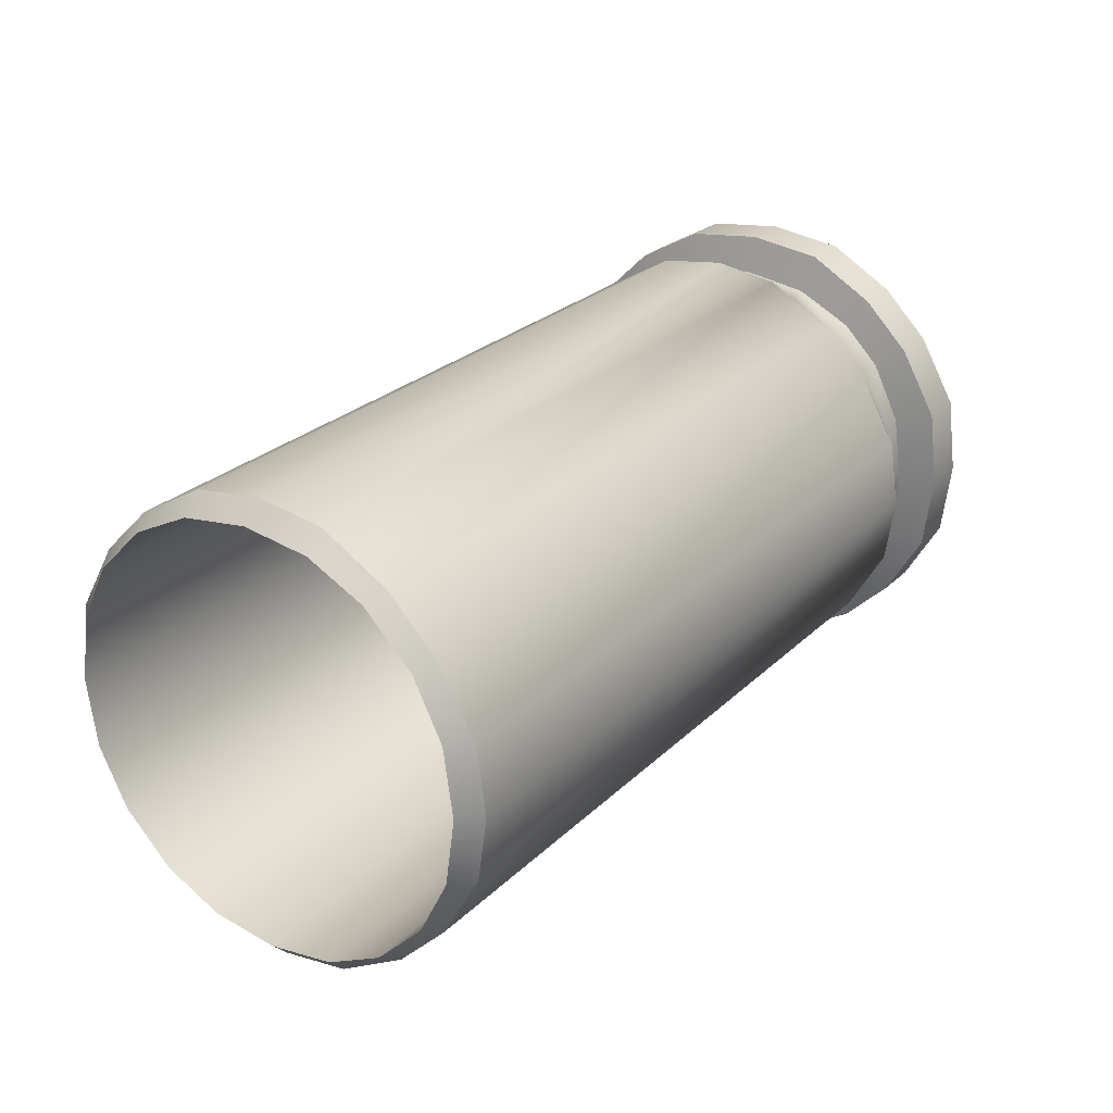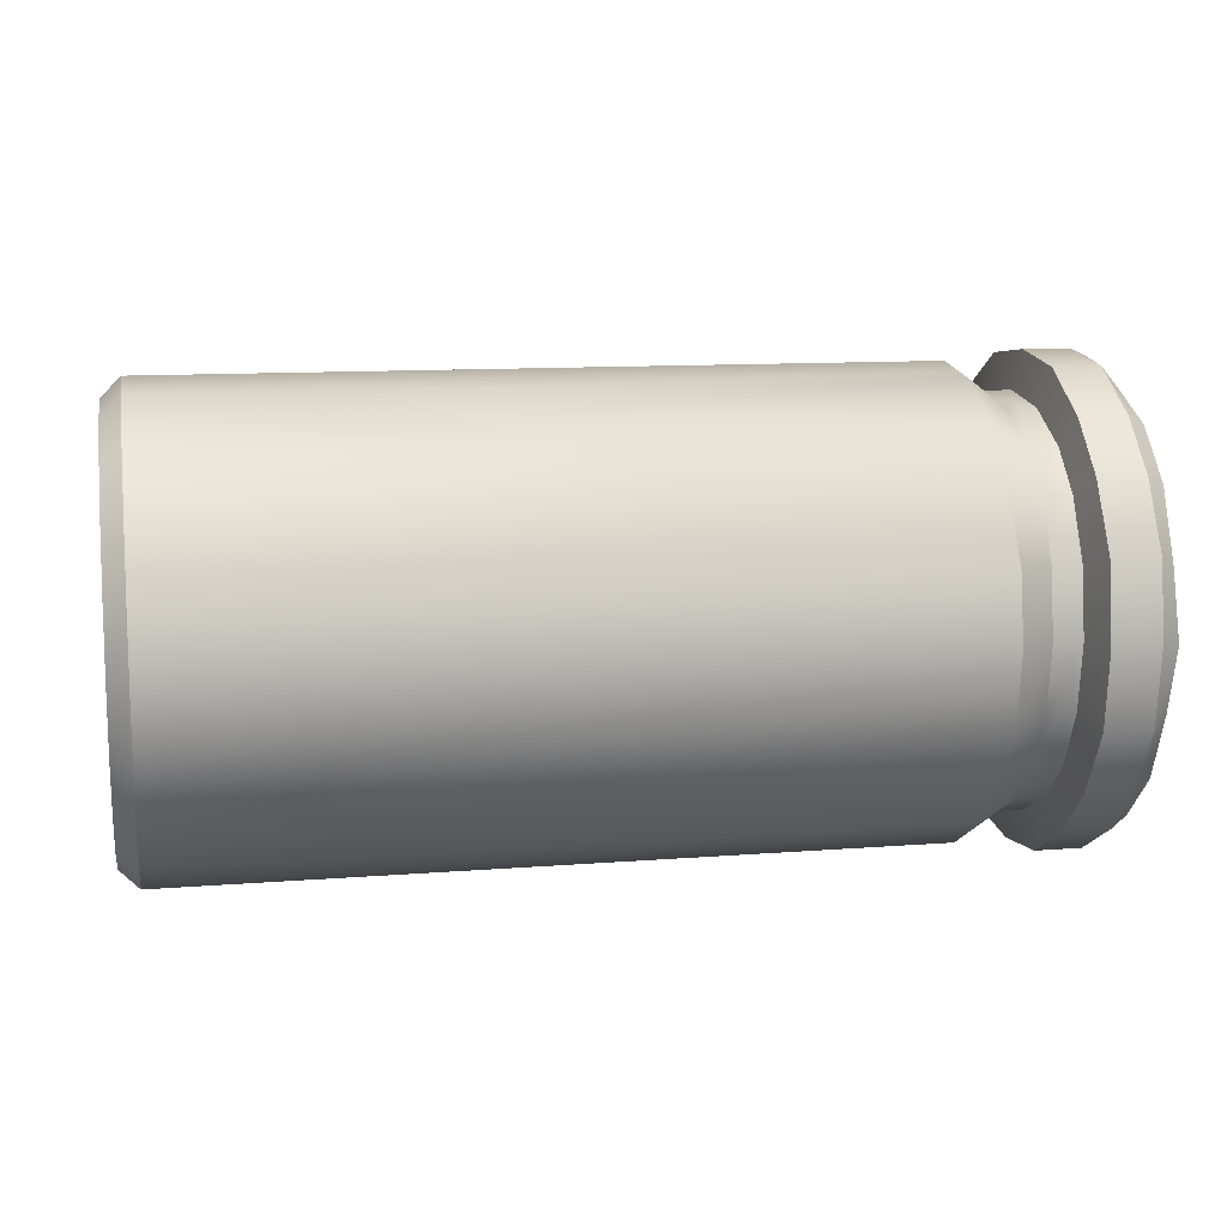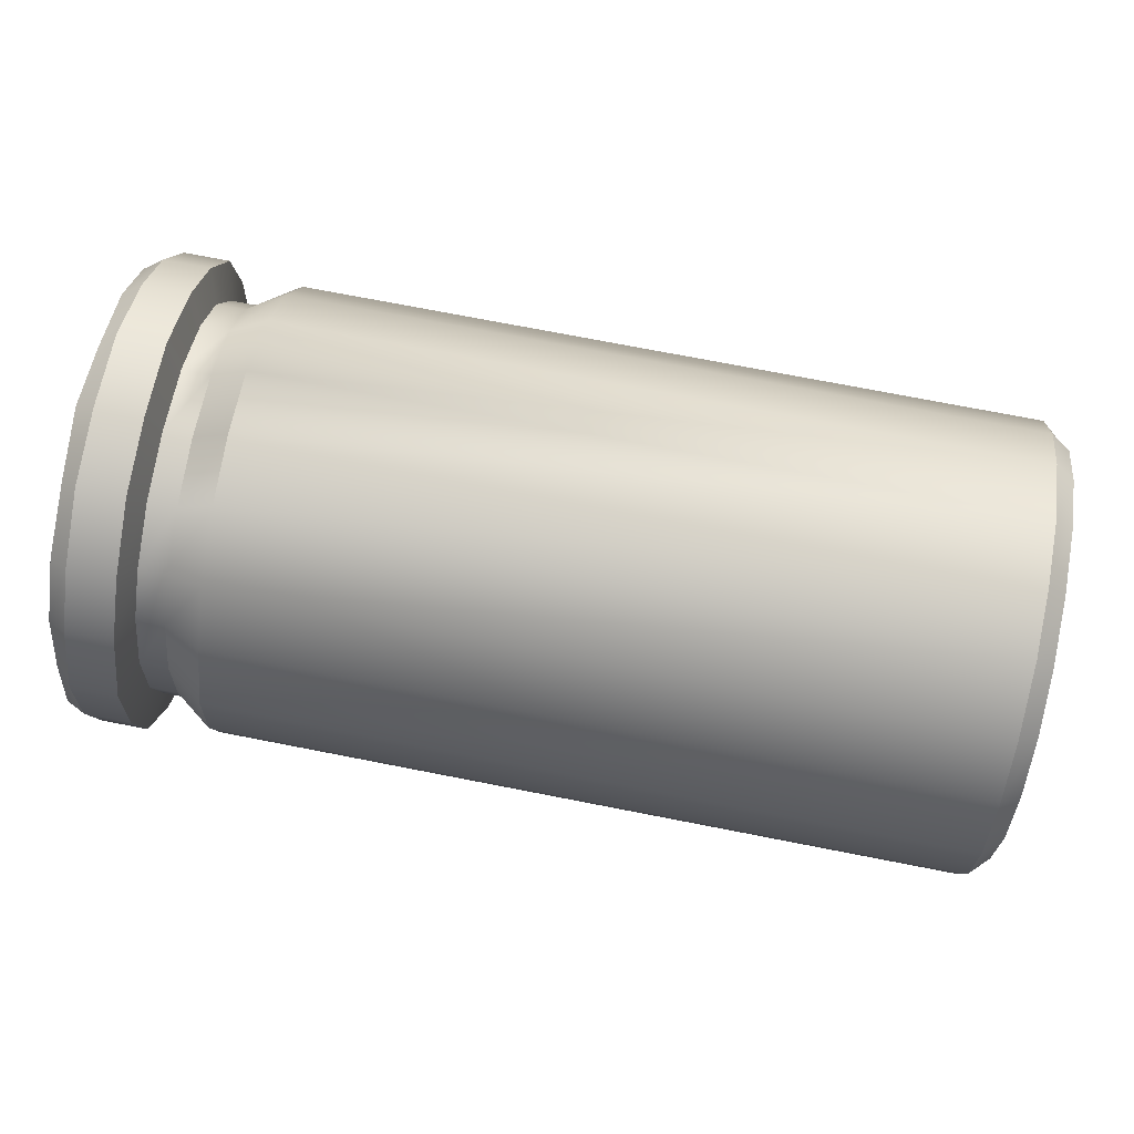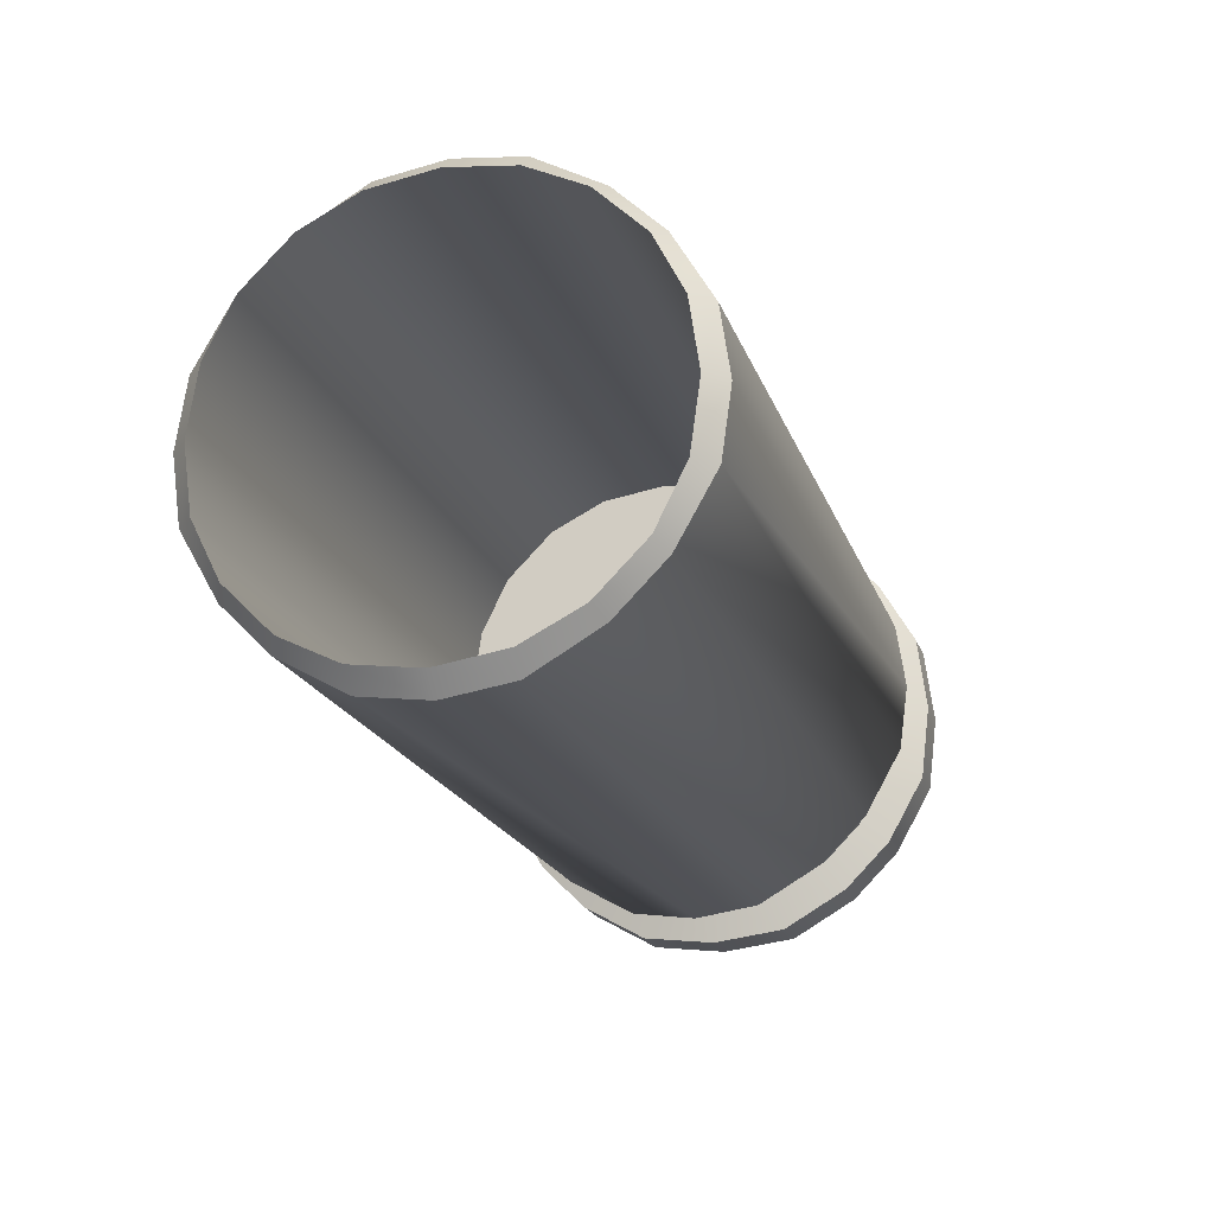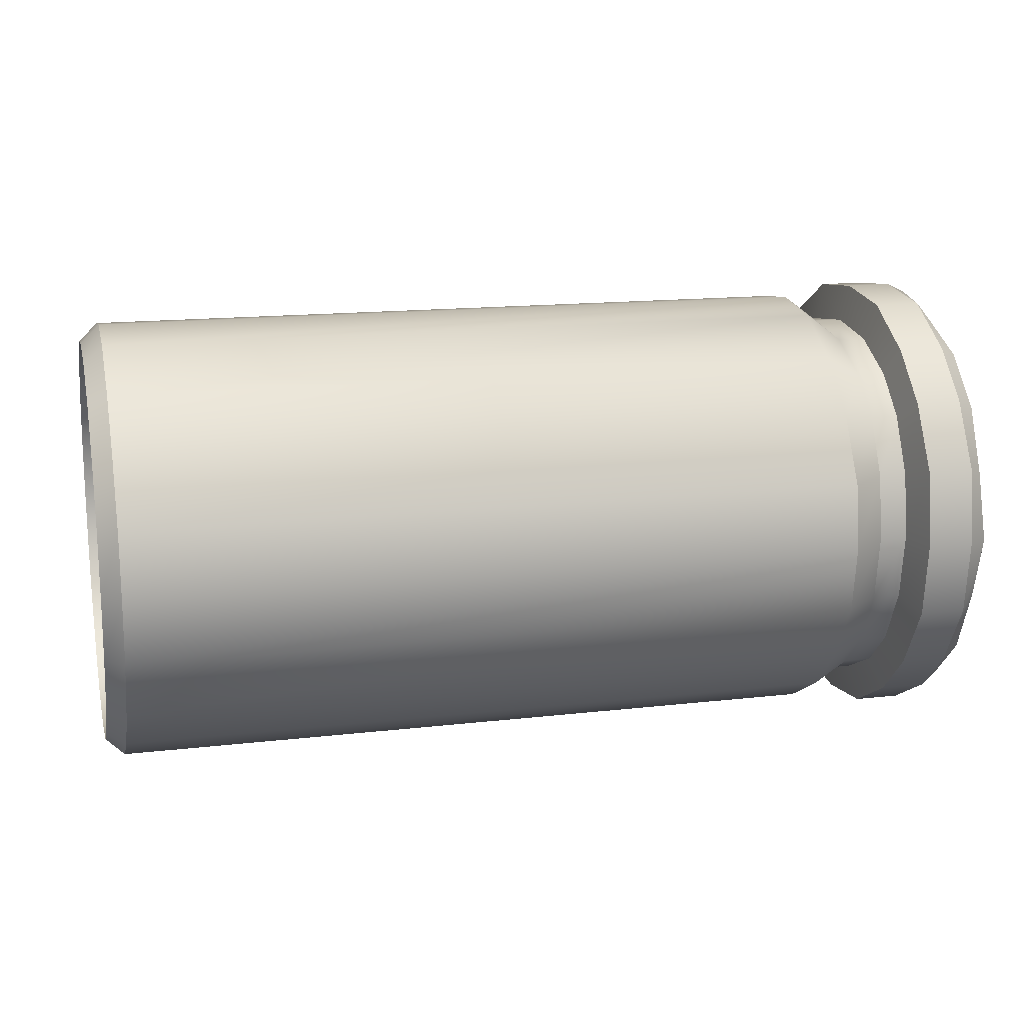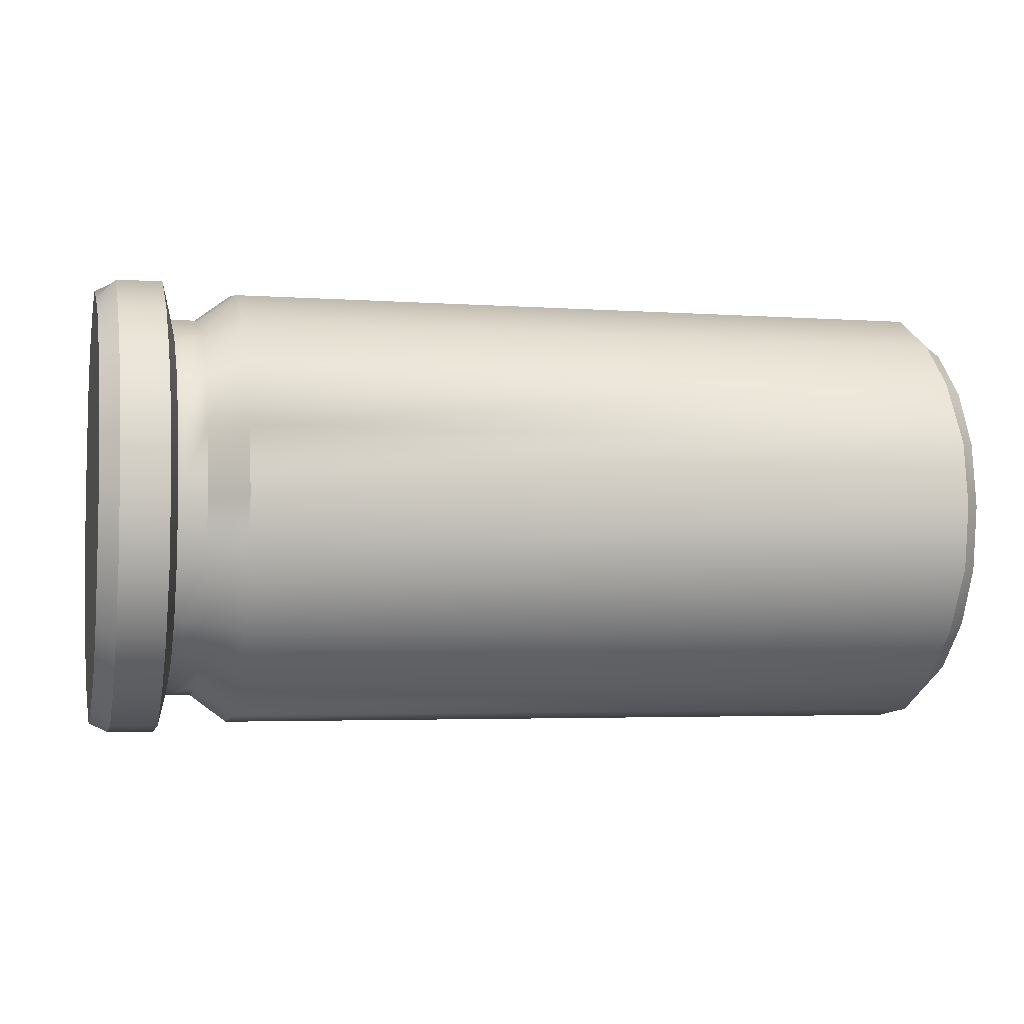
<metadata>
{"format":"obj","ext":"obj","renderer":"f3d","projection":"perspective","resolution":1024,"background":"white","views":[{"elev":25.7,"azim":124.2,"up":"+Y"},{"elev":11.4,"azim":169.1,"up":"+Y"},{"elev":74.0,"azim":11.0,"up":"+Y"},{"elev":-20.3,"azim":106.7,"up":"+Y"},{"elev":15.4,"azim":166.2,"up":"+Y"},{"elev":-3.5,"azim":-13.7,"up":"+Z"}]}
</metadata>
<code>
o BulletCasing
v -0.005073 -0.002173 0.000692
v -0.005073 -0.001873 0.001392
v -0.004873 -0.001973 0.001492
v -0.004873 -0.002373 0.000792
v -0.005073 -0.001373 0.001892
v -0.004873 -0.001473 0.001992
v -0.005073 -0.000673 0.002192
v -0.004873 -0.000773 0.002392
v -0.005073 2.7e-05 0.002392
v -0.004873 2.7e-05 0.002492
v -0.005073 0.000727 0.002192
v -0.004873 0.000827 0.002392
v -0.005073 0.001427 0.001892
v -0.004873 0.001527 0.001992
v -0.005073 0.001927 0.001392
v -0.004873 0.002027 0.001492
v -0.005073 0.002227 0.000692
v -0.004873 0.002427 0.000792
v -0.005073 0.002427 -8e-06
v -0.004873 0.002527 -8e-06
v -0.005073 0.002227 -0.000708
v -0.004873 0.002427 -0.000808
v -0.005073 0.001927 -0.001408
v -0.004873 0.002027 -0.001508
v -0.005073 0.001427 -0.001908
v -0.004873 0.001527 -0.002008
v -0.005073 0.000727 -0.002208
v -0.004873 0.000827 -0.002408
v -0.005073 2.7e-05 -0.002408
v -0.004873 2.7e-05 -0.002508
v -0.005073 -0.000673 -0.002208
v -0.004873 -0.000773 -0.002408
v -0.005073 -0.001373 -0.001908
v -0.004873 -0.001473 -0.002008
v -0.005073 -0.001873 -0.001408
v -0.004873 -0.001973 -0.001508
v -0.005073 -0.002173 -0.000708
v -0.004873 -0.002373 -0.000808
v -0.005073 -0.002373 -8e-06
v -0.004873 -0.002473 -8e-06
v -0.005073 2.7e-05 -8e-06
v -0.003973 -0.001673 0.001292
v -0.003973 -0.001273 0.001692
v -0.003573 -0.001373 0.001892
v -0.003573 -0.001873 0.001392
v -0.003973 -0.001973 0.000692
v -0.003573 -0.002273 0.000692
v -0.003973 -0.002073 -8e-06
v -0.003573 -0.002373 -8e-06
v -0.003973 -0.001973 -0.000708
v -0.003573 -0.002273 -0.000708
v -0.003973 -0.001673 -0.001308
v -0.003573 -0.001873 -0.001408
v -0.003973 -0.001273 -0.001708
v -0.003573 -0.001373 -0.001908
v -0.003973 -0.000673 -0.002008
v -0.003573 -0.000673 -0.002308
v -0.003973 2.7e-05 -0.002108
v -0.003573 2.7e-05 -0.002408
v -0.003973 0.000727 -0.002008
v -0.003573 0.000727 -0.002308
v -0.003973 0.001327 -0.001708
v -0.003573 0.001427 -0.001908
v -0.003973 0.001727 -0.001308
v -0.003573 0.001927 -0.001408
v -0.003973 0.002027 -0.000708
v -0.003573 0.002327 -0.000708
v -0.003973 0.002127 -8e-06
v -0.003573 0.002427 -8e-06
v -0.003973 0.002027 0.000692
v -0.003573 0.002327 0.000692
v -0.003973 0.001727 0.001292
v -0.003573 0.001927 0.001392
v -0.003973 0.001327 0.001692
v -0.003573 0.001427 0.001892
v -0.003973 0.000727 0.001992
v -0.003573 0.000727 0.002292
v -0.003973 2.7e-05 0.002092
v -0.003573 2.7e-05 0.002392
v -0.003973 -0.000673 0.001992
v -0.003573 -0.000673 0.002292
v -0.004373 -0.001973 0.001492
v -0.004373 -0.001473 0.001992
v -0.004273 -0.001273 0.001692
v -0.004273 -0.001673 0.001292
v -0.004373 -0.002373 0.000792
v -0.004273 -0.001973 0.000692
v -0.004373 -0.002473 -8e-06
v -0.004273 -0.002073 -8e-06
v -0.004373 -0.002373 -0.000808
v -0.004273 -0.001973 -0.000708
v -0.004373 -0.001973 -0.001508
v -0.004273 -0.001673 -0.001308
v -0.004373 -0.001473 -0.002008
v -0.004273 -0.001273 -0.001708
v -0.004373 -0.000773 -0.002408
v -0.004273 -0.000673 -0.002008
v -0.004373 2.7e-05 -0.002508
v -0.004273 2.7e-05 -0.002108
v -0.004373 0.000827 -0.002408
v -0.004273 0.000727 -0.002008
v -0.004373 0.001527 -0.002008
v -0.004273 0.001327 -0.001708
v -0.004373 0.002027 -0.001508
v -0.004273 0.001727 -0.001308
v -0.004373 0.002427 -0.000808
v -0.004273 0.002027 -0.000708
v -0.004373 0.002527 -8e-06
v -0.004273 0.002127 -8e-06
v -0.004373 0.002427 0.000792
v -0.004273 0.002027 0.000692
v -0.004373 0.002027 0.001492
v -0.004273 0.001727 0.001292
v -0.004373 0.001527 0.001992
v -0.004273 0.001327 0.001692
v -0.004373 0.000827 0.002392
v -0.004273 0.000727 0.001992
v -0.004373 2.7e-05 0.002492
v -0.004273 2.7e-05 0.002092
v -0.004373 -0.000773 0.002392
v -0.004273 -0.000673 0.001992
v 0.004327 0.000727 0.002292
v 0.004327 2.7e-05 0.002392
v 0.004327 -0.000673 0.002292
v 0.004327 -0.001373 0.001892
v 0.004327 -0.001873 0.001392
v 0.004327 -0.002273 0.000692
v 0.004327 -0.002373 -8e-06
v 0.004327 -0.002273 -0.000708
v 0.004327 -0.001873 -0.001408
v 0.004327 -0.001373 -0.001908
v 0.004327 -0.000673 -0.002308
v 0.004327 2.7e-05 -0.002408
v 0.004327 0.000727 -0.002308
v 0.004327 0.001427 -0.001908
v 0.004327 0.001927 -0.001408
v 0.004327 0.002327 -0.000708
v 0.004327 0.002427 -8e-06
v 0.004327 0.002327 0.000692
v 0.004327 0.001927 0.001392
v 0.004327 0.001427 0.001892
v 0.004527 -0.001773 0.001292
v 0.004527 -0.002073 0.000692
v 0.004527 -0.001273 0.001792
v 0.004527 -0.000673 0.002092
v 0.004527 2.7e-05 0.002192
v 0.004527 0.000727 0.002092
v 0.004527 0.001327 0.001792
v 0.004527 0.001827 0.001292
v 0.004527 0.002127 0.000692
v 0.004527 0.002227 -8e-06
v 0.004527 0.002127 -0.000708
v 0.004527 0.001827 -0.001308
v 0.004527 0.001327 -0.001808
v 0.004527 0.000727 -0.002108
v 0.004527 2.7e-05 -0.002208
v 0.004527 -0.000673 -0.002108
v 0.004527 -0.001273 -0.001808
v 0.004527 -0.001773 -0.001308
v 0.004527 -0.002073 -0.000708
v 0.004527 -0.002173 -8e-06
v -0.002473 -0.001773 0.001292
v -0.002473 -0.002073 0.000692
v -0.002473 -0.001273 0.001792
v -0.002473 -0.000673 0.002092
v -0.002473 2.7e-05 0.002192
v -0.002473 0.000727 0.002092
v -0.002473 0.001327 0.001792
v -0.002473 0.001827 0.001292
v -0.002473 0.002127 0.000692
v -0.002473 0.002227 -8e-06
v -0.002473 0.002127 -0.000708
v -0.002473 0.001827 -0.001308
v -0.002473 0.001327 -0.001808
v -0.002473 0.000727 -0.002108
v -0.002473 2.7e-05 -0.002208
v -0.002473 -0.000673 -0.002108
v -0.002473 -0.001273 -0.001808
v -0.002473 -0.001773 -0.001308
v -0.002473 -0.002073 -0.000708
v -0.002473 -0.002173 -8e-06
v -0.002473 2.7e-05 -8e-06
f 24 23 21 22
f 72 113 115 74
f 18 17 15 16
f 40 39 37 38
f 20 19 17 18
f 34 33 31 32
f 78 119 121 80
f 38 37 35 36
f 4 1 39 40
f 150 139 140 149
f 102 26 24 104
f 8 7 5 6
f 22 21 19 20
f 12 11 9 10
f 3 2 1 4
f 76 117 119 78
f 14 13 11 12
f 32 31 29 30
f 10 9 7 8
f 2 41 1
f 5 41 2
f 7 41 5
f 9 41 7
f 11 41 9
f 13 41 11
f 15 41 13
f 17 41 15
f 19 41 17
f 21 41 19
f 23 41 21
f 25 41 23
f 27 41 25
f 29 41 27
f 31 41 29
f 33 41 31
f 35 41 33
f 37 41 35
f 39 41 37
f 1 41 39
f 73 72 74 75
f 51 50 52 53
f 77 76 78 79
f 79 78 80 81
f 71 70 72 73
f 63 62 64 65
f 45 42 46 47
f 59 58 60 61
f 147 122 123 146
f 55 54 56 57
f 44 43 42 45
f 28 27 25 26
f 57 56 58 59
f 47 46 48 49
f 65 64 66 67
f 111 110 112 113
f 81 80 43 44
f 67 66 68 69
f 69 68 70 71
f 61 60 62 63
f 75 74 76 77
f 95 94 96 97
f 97 96 98 99
f 87 86 88 89
f 115 114 116 117
f 113 112 114 115
f 105 104 106 107
f 117 116 118 119
f 119 118 120 121
f 103 102 104 105
f 93 92 94 95
f 121 120 83 84
f 89 88 90 91
f 107 106 108 109
f 85 82 86 87
f 84 83 82 85
f 101 100 102 103
f 99 98 100 101
f 53 52 54 55
f 91 90 92 93
f 16 15 13 14
f 50 91 93 52
f 90 38 36 92
f 120 8 6 83
f 58 99 101 60
f 131 55 57 132
f 169 149 148 168
f 94 34 32 96
f 66 107 109 68
f 137 67 69 138
f 70 111 113 72
f 26 25 23 24
f 74 115 117 76
f 106 22 20 108
f 83 6 3 82
f 110 18 16 112
f 86 4 40 88
f 114 14 12 116
f 88 40 38 90
f 140 73 75 141
f 43 84 85 42
f 163 143 161 181
f 164 144 142 162
f 104 24 22 106
f 82 3 4 86
f 100 28 26 102
f 48 89 91 50
f 128 49 51 129
f 127 47 49 128
f 181 161 160 180
f 56 97 99 58
f 96 32 30 98
f 141 75 77 122
f 135 63 65 136
f 64 105 107 66
f 172 152 151 171
f 68 109 111 70
f 174 154 153 173
f 171 151 150 170
f 42 85 87 46
f 124 81 44 125
f 98 30 28 100
f 170 150 149 169
f 139 71 73 140
f 122 77 79 123
f 52 93 95 54
f 126 45 47 127
f 123 79 81 124
f 54 95 97 56
f 108 20 18 110
f 138 69 71 139
f 129 51 53 130
f 130 53 55 131
f 125 44 45 126
f 62 103 105 64
f 133 59 61 134
f 134 61 63 135
f 46 87 89 48
f 167 147 146 166
f 60 101 103 62
f 153 136 137 152
f 159 130 131 158
f 30 29 27 28
f 157 132 133 156
f 156 133 134 155
f 158 131 132 157
f 49 48 50 51
f 160 129 130 159
f 152 137 138 151
f 146 123 124 145
f 155 134 135 154
f 149 140 141 148
f 148 141 122 147
f 143 127 128 161
f 109 108 110 111
f 145 124 125 144
f 154 135 136 153
f 142 126 127 143
f 151 138 139 150
f 161 128 129 160
f 168 148 147 167
f 80 121 84 43
f 180 160 159 179
f 116 12 10 118
f 176 156 155 175
f 144 125 126 142
f 136 65 67 137
f 178 158 157 177
f 6 5 2 3
f 132 57 59 133
f 165 145 144 164
f 118 10 8 120
f 173 153 152 172
f 112 16 14 114
f 92 36 34 94
f 175 155 154 174
f 166 146 145 165
f 162 142 143 163
f 36 35 33 34
f 179 159 158 178
f 163 182 162
f 162 182 164
f 164 182 165
f 165 182 166
f 166 182 167
f 167 182 168
f 168 182 169
f 169 182 170
f 170 182 171
f 171 182 172
f 172 182 173
f 173 182 174
f 174 182 175
f 175 182 176
f 176 182 177
f 177 182 178
f 178 182 179
f 179 182 180
f 180 182 181
f 181 182 163
f 177 157 156 176

</code>
